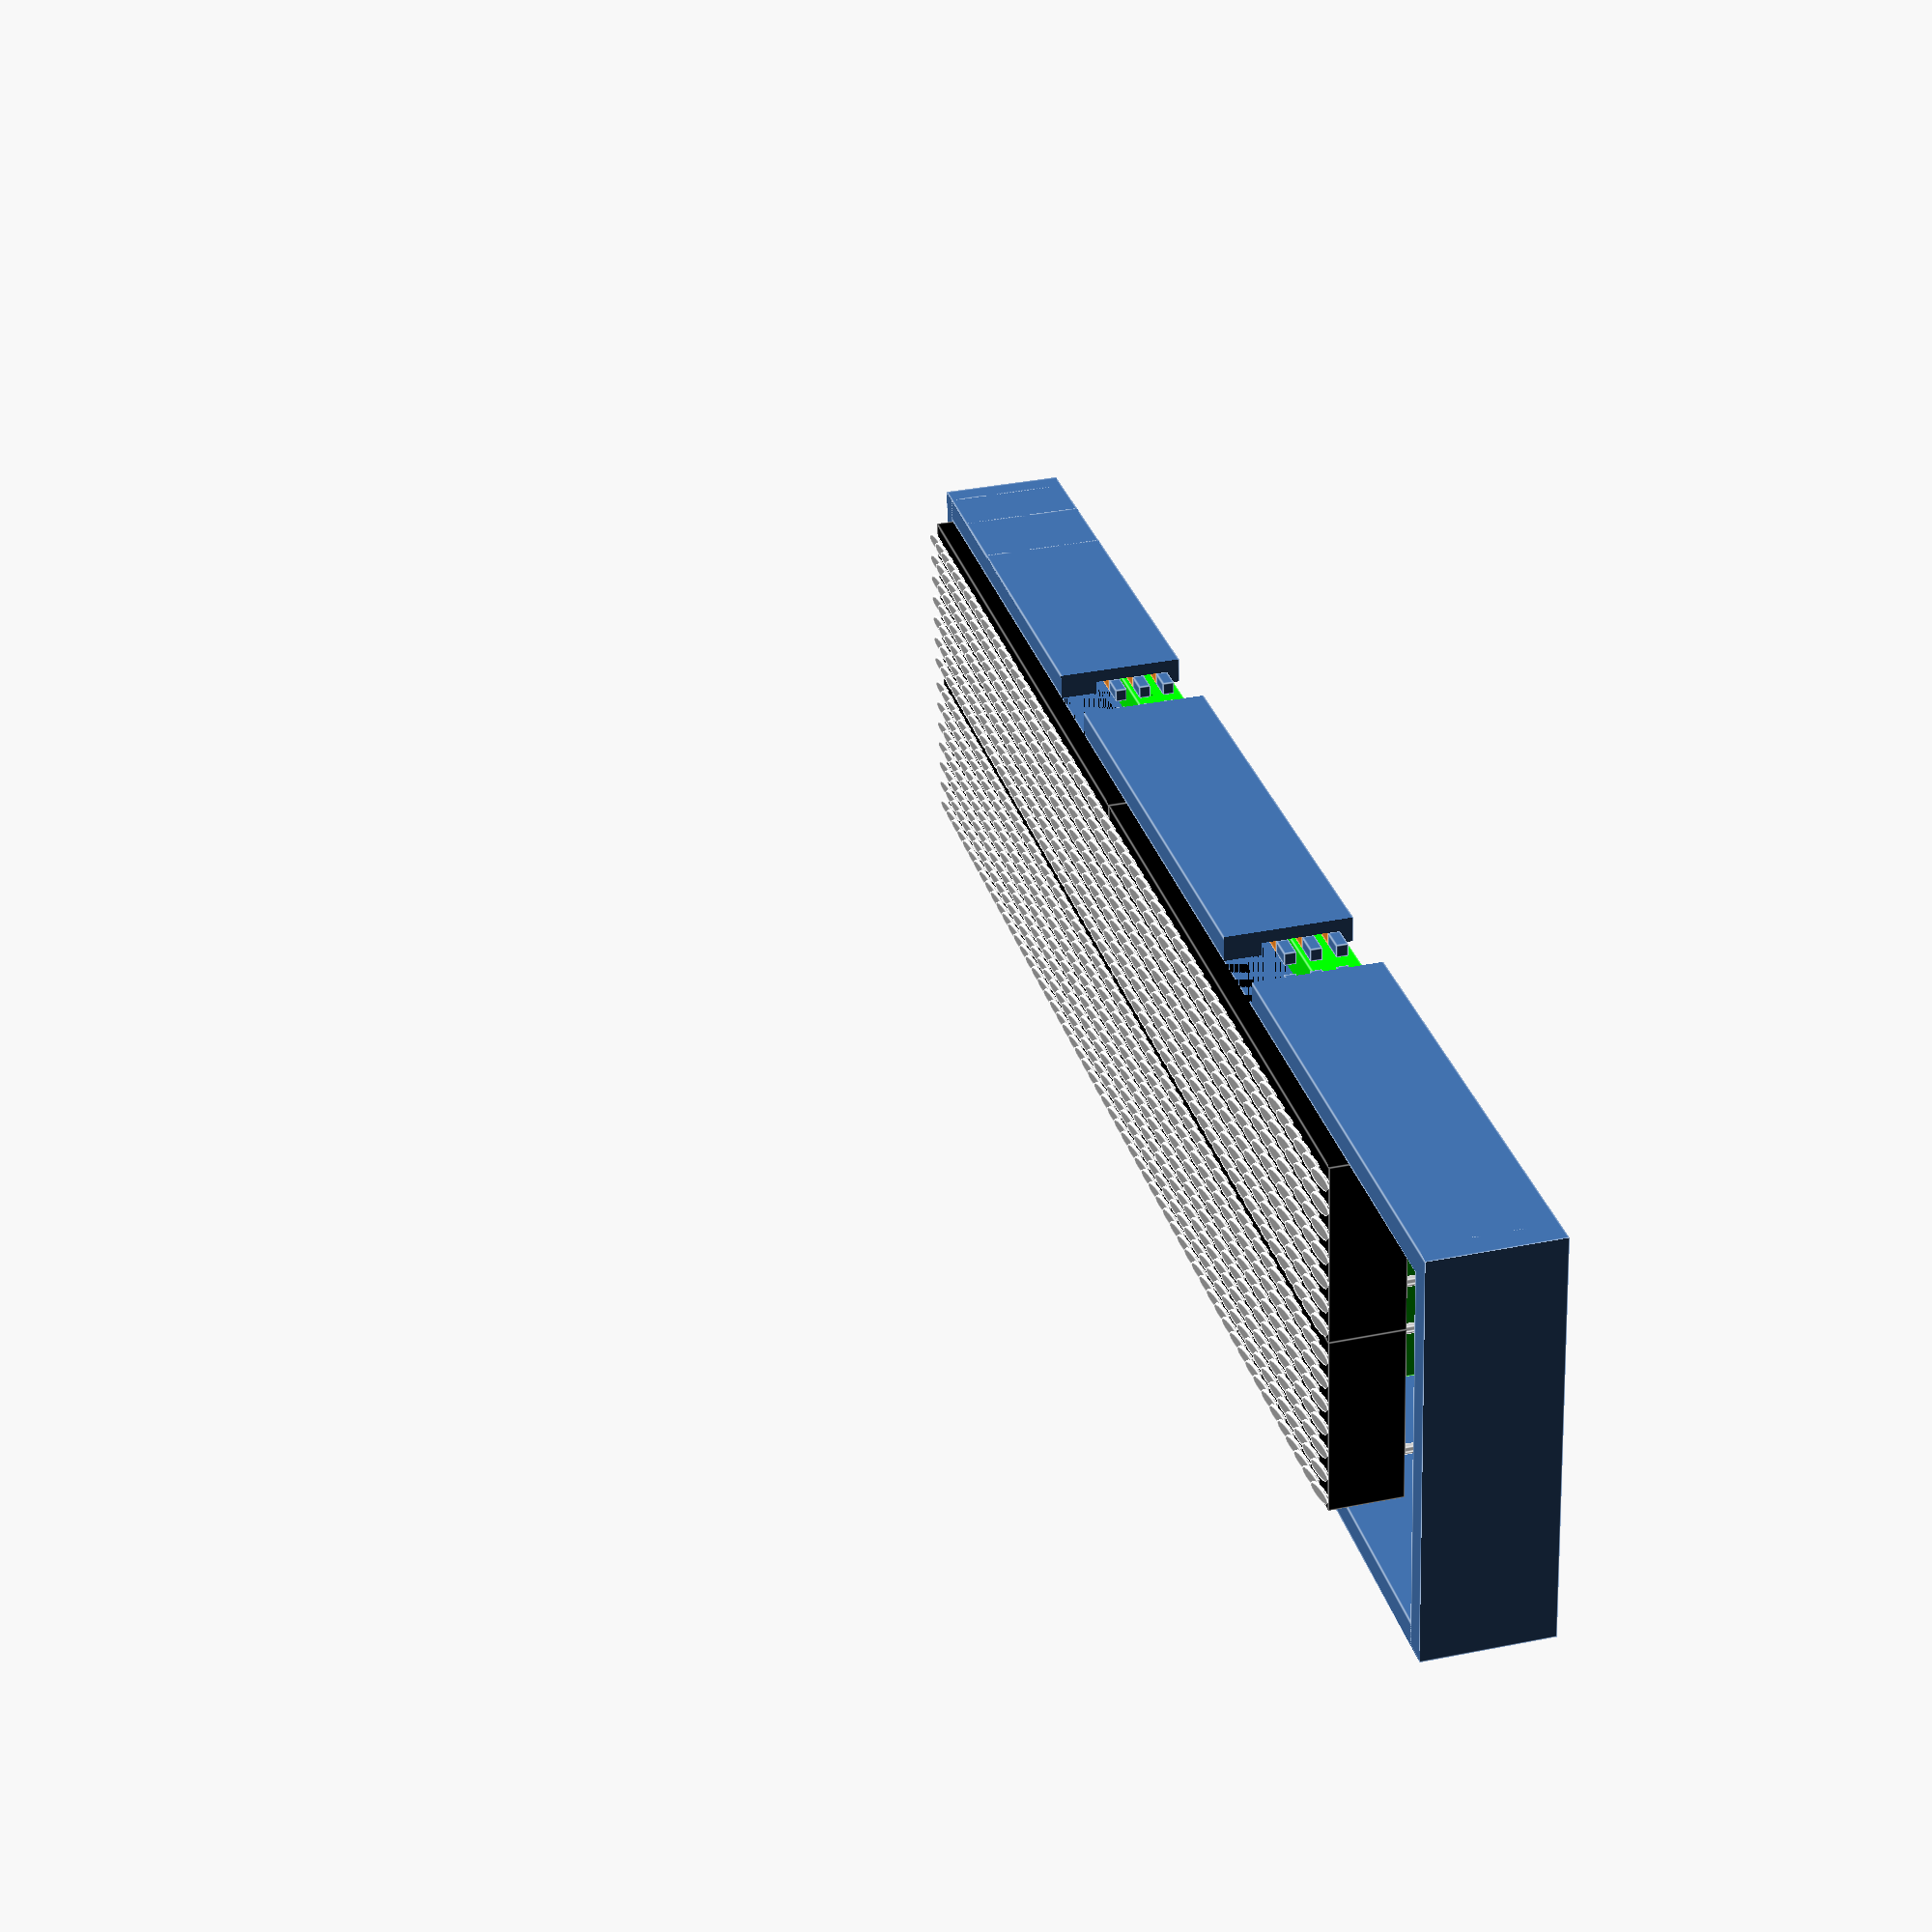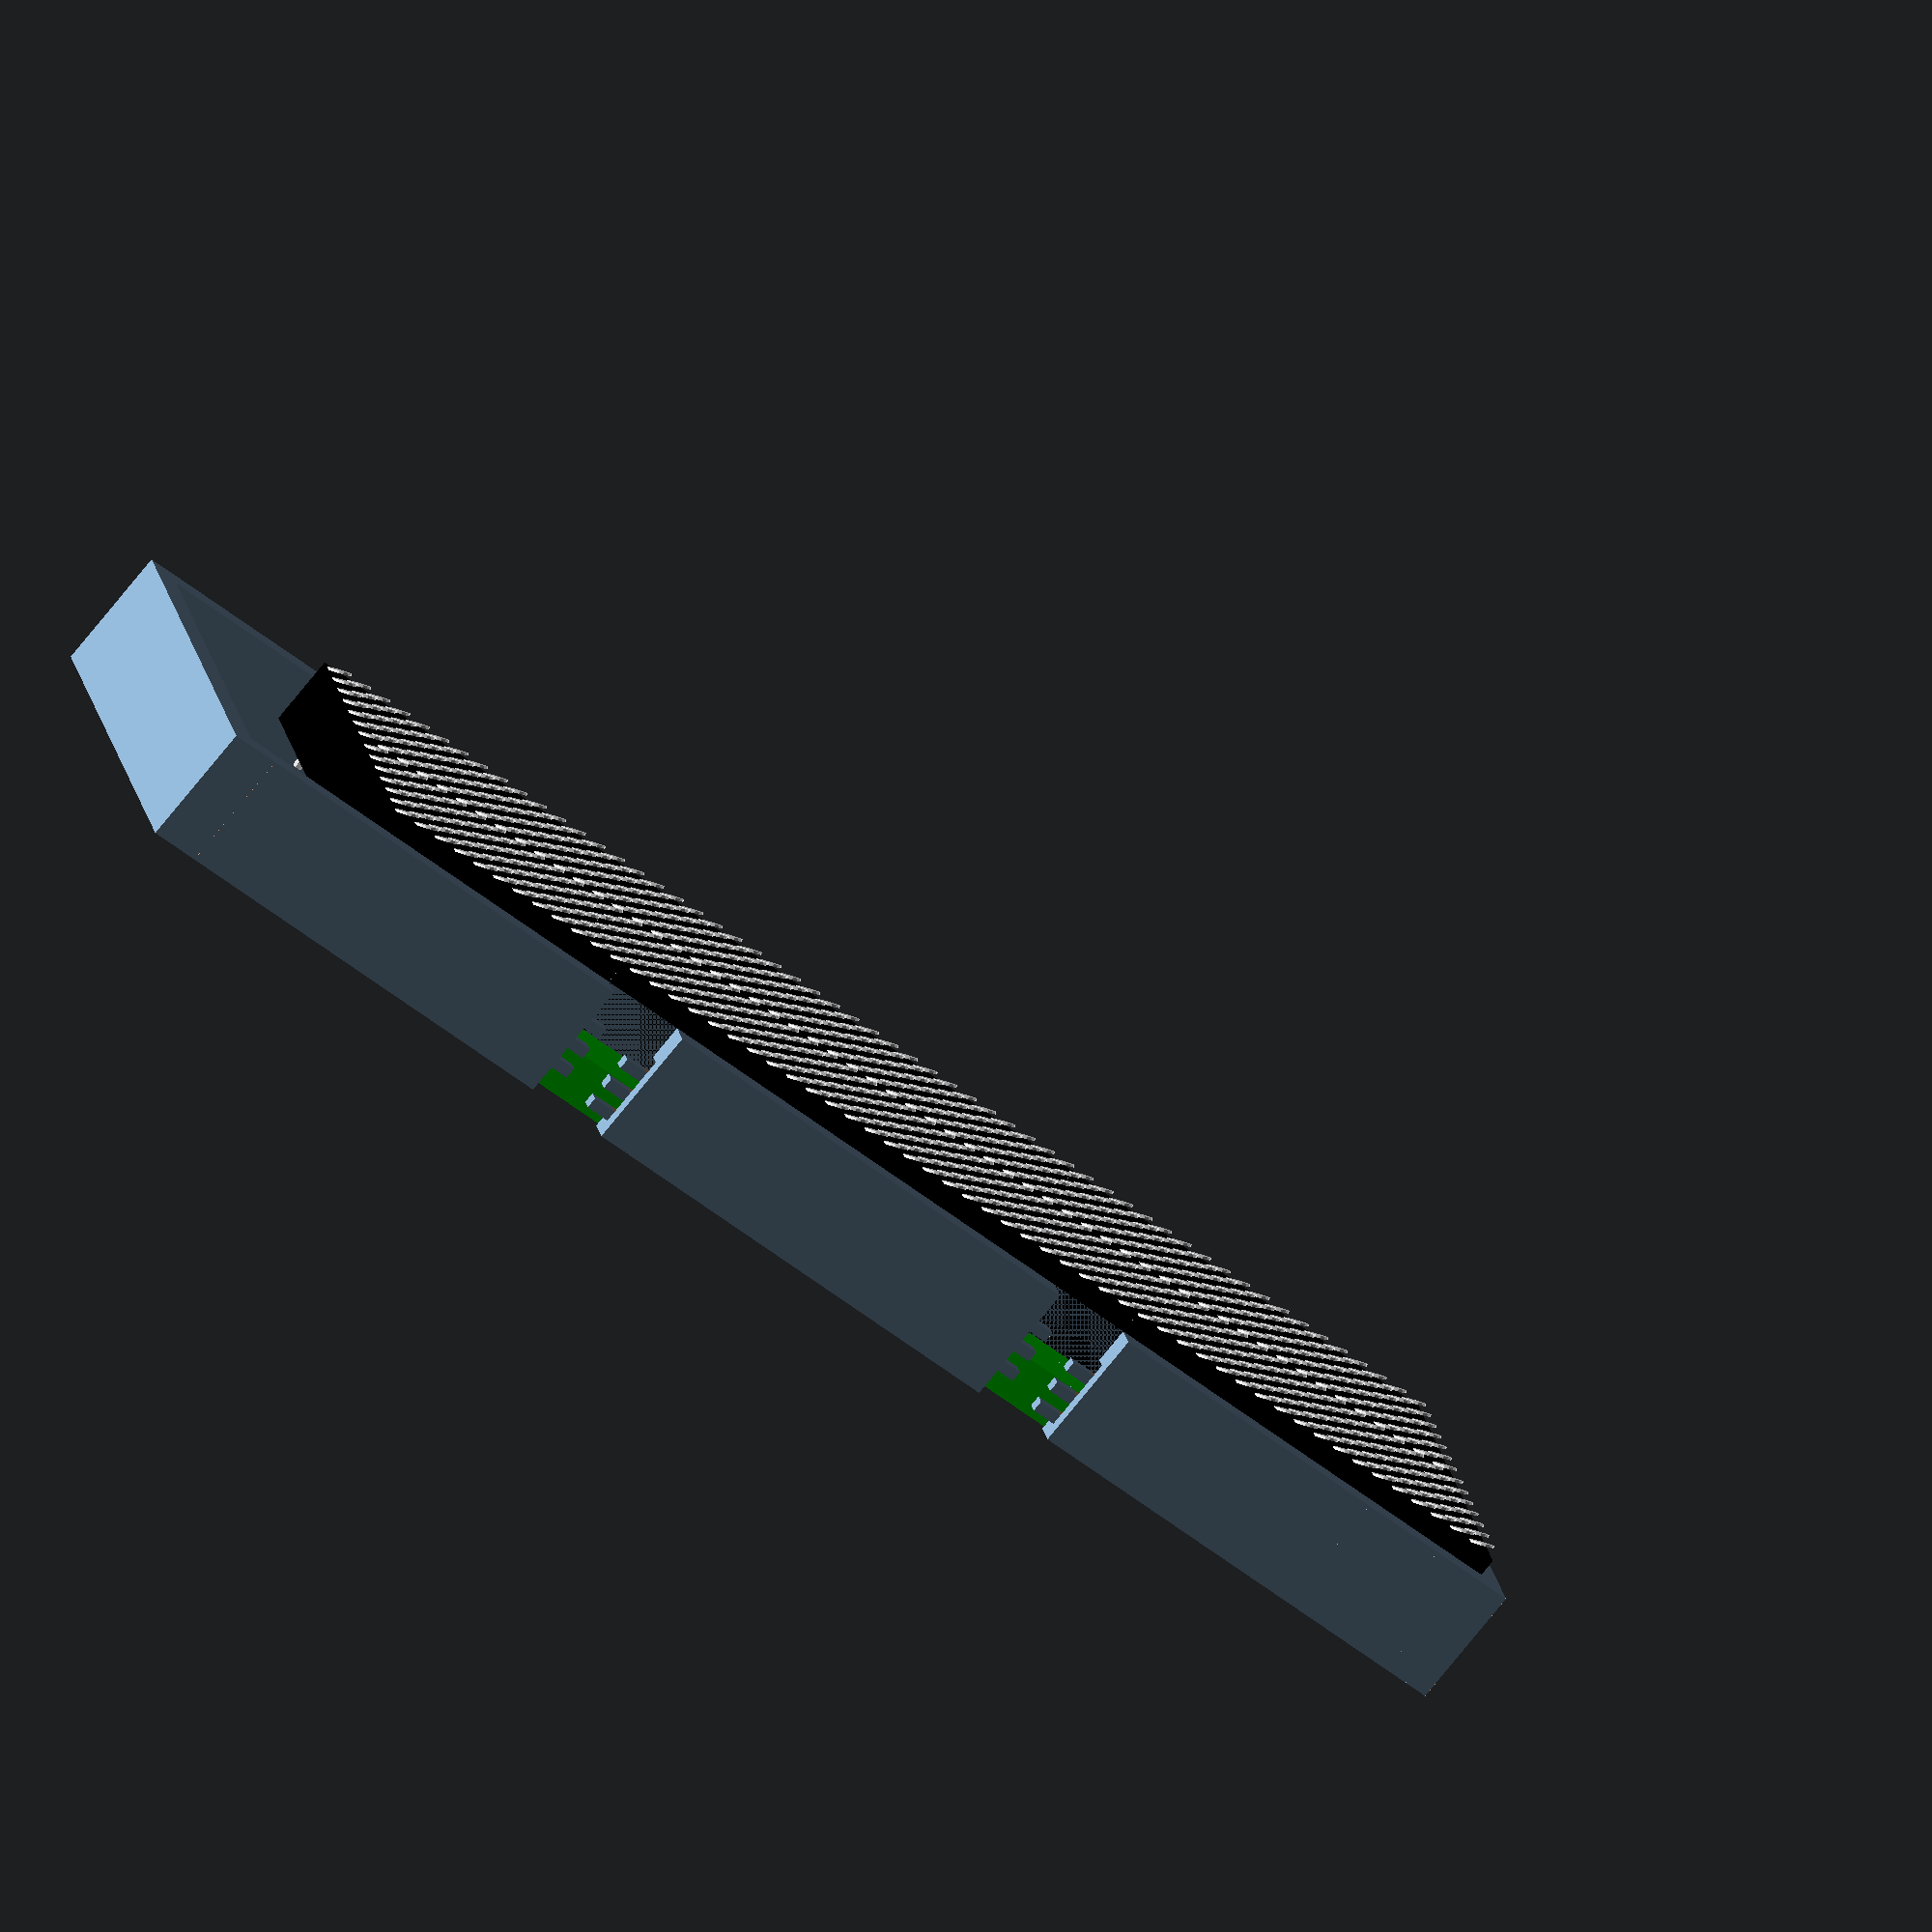
<openscad>
// all measurements are in mm


standoff_len = 9.525;

bezel = 10;
frame_depth = 50;
dot_radius = 5;

panel_height_pad = 2;

panel_depth = 28.575;
panel_width = dot_radius*2*28;
panel_height = dot_radius*2*7 + panel_height_pad;

echo("total panel height", panel_height*2);
echo("total panel width", panel_width*2);

pcb_depth = 19.05;
pcb_width = 139.7;
pcb_height = 63.5;

pcb_offx = 74;
pcb_offy = 4;

panel_offset = 0;

base_side_w = 30;
base_mid_w = 60;

show_components = 1;
exploded = 1;

standoff_y_dist = 10;
standoff_x_dist = 14.7;

standoffs = [
	[standoff_x_dist, standoff_y_dist],
	[panel_width - standoff_x_dist, standoff_y_dist],
	[standoff_x_dist, panel_height - standoff_y_dist],
	[panel_width - standoff_x_dist, panel_height - standoff_y_dist],
];

print_area = [(panel_width*2+bezel*2)/3, 225, 250];

base_gap = pcb_depth/2;

standoff_hole_margin_x = 4;

// components to make modeling a bit easier, these should be turned off when
// exporting
if (show_components) {
	// flip dot panels
	translate([bezel,bezel,pcb_depth+standoff_len+panel_offset])
	for (px = [0, panel_width + 0]) {
		for (py = [0, panel_height + 0]) {

			translate([px,py, 0]) {
				// standoffs
				translate([0,0, -standoff_len]) color([.8,.8,.8])
					for (st = standoffs) translate(st) cylinder(h=standoff_len, r=2);

				// controller pcb
				color([0,1,0]) {
					translate([pcb_offx, pcb_offy, -standoff_len-pcb_depth])
					cube([pcb_width,pcb_height,pcb_depth]);
				}

				// acutal panel
				color([0,0,0])
					cube([panel_width, panel_height, panel_depth]);

				// dots
				for (dx = [0 : 27])
					for (dy = [0 : 6])
						translate([dx*10 + 5,dy*10 + 5,panel_depth+1])
							rotate([0,25,-45])
							color([1,1,1]) 
							difference() {
								cylinder(h=1,r=dot_radius);
								// this makes openscad really slow u_u
								// translate([dot_radius, 0, -1]) cylinder(h=3,r=2);
							}
			}
		}
	}

	// esp
	color([0,1,0])
		translate([250, 20, pcb_depth])
		cube([54.4,27.9,5]);
}

module frame() translate([bezel, bezel, 0]) union() {
	// base left / mid / right
	difference() {
		translate([0, 0, base_gap]) union() {
			cube([base_side_w, panel_height*2, pcb_depth-base_gap]);

			translate([panel_width-base_mid_w/2,0,0])
				cube([base_mid_w, panel_height*2, pcb_depth-base_gap]);

			translate([panel_width*2-base_side_w,0,0])
				cube([base_side_w, panel_height*2, pcb_depth-base_gap]);
		};

		for (px = [0, panel_width + 0]) {
			for (py = [0, panel_height + 0]) {
				// standoffs
				for (st = standoffs) {
					hull() {
						translate([px-standoff_hole_margin_x, py, -1]) translate(st) cylinder(h=pcb_depth*3, r=2);
						translate([px+standoff_hole_margin_x, py, -1]) translate(st) cylinder(h=pcb_depth*3, r=2);
					}

					translate([px, py, -2]) translate(st) cylinder(h=pcb_depth, r=8);
				}
			}
		};
	};

	// top
	translate([0,panel_height*2, 0]) difference() {
		translate([-bezel,0,0])
			cube([panel_width*2 + bezel*2, bezel, frame_depth]);
		translate([0,0,-frame_depth/2])
			rotate([0,0,135])
			cube([bezel*2,bezel*2,frame_depth*2]);
		translate([panel_width*2,0,-frame_depth/2])
			rotate([0,0,-45])
			cube([bezel*2,bezel*2,frame_depth*2]);
	};

	// bottom
	translate([0,-bezel,0]) difference() {
		translate([-bezel,0,0])
			cube([panel_width*2 + bezel*2, bezel, frame_depth]);
		translate([0,bezel,-frame_depth/2])
			rotate([0,0,135])
			cube([bezel*2,bezel*2,frame_depth*2]);
		translate([panel_width*2,bezel,-frame_depth/2])
			rotate([0,0,-45])
			cube([bezel*2,bezel*2,frame_depth*2]);
	};

	// left
	translate([-bezel,0, 0]) difference() {
		translate([0,-bezel,0])
			cube([bezel, panel_height*2+bezel*2, frame_depth]);
		translate([bezel,0,-frame_depth/2])
			rotate([0,0,-135])
			cube([bezel*2,bezel*2,frame_depth*2]);
		translate([bezel,panel_height*2,-frame_depth/2])
			rotate([0,0,45])
			cube([bezel*2,bezel*2,frame_depth*2]);
	};

	// right
	translate([panel_width*2,0, 0]) difference() {
		translate([0,-bezel,0])
			cube([bezel, panel_height*2+bezel*2, frame_depth]);
		translate([0,0,-frame_depth/2])
			rotate([0,0,-135])
			cube([bezel*2,bezel*2,frame_depth*2]);
		translate([0,panel_height*2,-frame_depth/2])
			rotate([0,0,45])
			cube([bezel*2,bezel*2,frame_depth*2]);
	}
}

joint_depth = 10;
joint_width = bezel/2;
joint_height = 5;
joint_pad = 5;

gender_diff = .5;

module box_joint(ext_r, female) {

	if (female) {
		if (ext_r) {
			for (i = [0: 2])
				translate([-.1, -.1, i*(joint_height+joint_pad)-(gender_diff/2)])
					cube([joint_depth+.2, joint_width+.2, joint_height+gender_diff]);
		} else {
			for (i = [0: 2])
				translate([-joint_depth-.1, -.1, i*(joint_height+joint_pad)-(gender_diff/2)])
					cube([joint_depth+.2, joint_width+.2, joint_height+gender_diff]);
		}
	} else {
		if (ext_r) {
			for (i = [0: 2])
				translate([-.1, 0, i*(joint_height+joint_pad)+(gender_diff/2)])
					cube([joint_depth+.1, joint_width, joint_height-(gender_diff)]);
		} else {
			for (i = [0: 2])
				translate([-joint_depth, 0, i*(joint_height+joint_pad)+(gender_diff/2)])
					cube([joint_depth, joint_width, joint_height-gender_diff]);
		}
	}
}

union() {
	intersection() {
		difference() {
			frame();

			translate([print_area.x, joint_width, joint_pad]) box_joint(female=true);
			translate([print_area.x, bezel+panel_height*2, joint_pad*2]) box_joint(female=true);
		}
		cube(print_area);
	}

	translate([print_area.x, bezel/2, joint_height*2]) box_joint(ext_r=true);
	translate([print_area.x, bezel+panel_height*2, joint_height*1]) box_joint(ext_r=true);
}


translate([35,0,0])
union() {
	intersection() {
		difference() {
			frame();

			translate([print_area.x, bezel/2, joint_pad*2]) box_joint(ext_r=true, female=true);
			translate([print_area.x, bezel+panel_height*2, joint_pad*1]) box_joint(ext_r=true, female=true);

			translate([print_area.x*2, bezel+panel_height*2, joint_pad*2]) box_joint(female=true);
			translate([print_area.x*2, bezel/2, joint_pad*1]) box_joint(female=true);
		}

		translate([print_area.x, 0, 0]) cube(print_area);
	}

	translate([print_area.x, bezel/2, joint_pad*1]) box_joint();
	translate([print_area.x, bezel+panel_height*2, joint_pad*2]) box_joint();

	translate([print_area.x*2, bezel+panel_height*2, joint_pad*1]) box_joint(ext_r=true);
	translate([print_area.x*2, bezel/2, joint_pad*2]) box_joint(ext_r=true);
}

translate([70,0,0])
union() {
	intersection() {
		difference() {
			frame();

			translate([print_area.x*2, bezel/2, joint_pad*2]) box_joint(ext_r=true, female=true);
			translate([print_area.x*2, bezel+panel_height*2, joint_pad*1]) box_joint(ext_r=true, female=true);
		}

		translate([print_area.x*2, 0, 0]) cube(print_area);
	}

	translate([print_area.x*2, bezel/2, joint_pad*1]) box_joint();
	translate([print_area.x*2, bezel+panel_height*2, joint_pad*2]) box_joint();
}

// lil spacer cause im a lil too tolerant
spacer_width = 4;
translate([print_area.x+15, 0, 0]) difference() {
	cube([spacer_width, bezel, frame_depth]);
	translate([-10, joint_width, 5]) cube([100, 100, (5*6)]);
}

//#cube(print_area);
//#translate([35+print_area.x, 0, 0]) cube(print_area);
//#translate([70+print_area.x*2, 0, 0]) cube(print_area);

</openscad>
<views>
elev=322.7 azim=352.0 roll=75.7 proj=p view=edges
elev=74.3 azim=165.2 roll=321.3 proj=o view=solid
</views>
